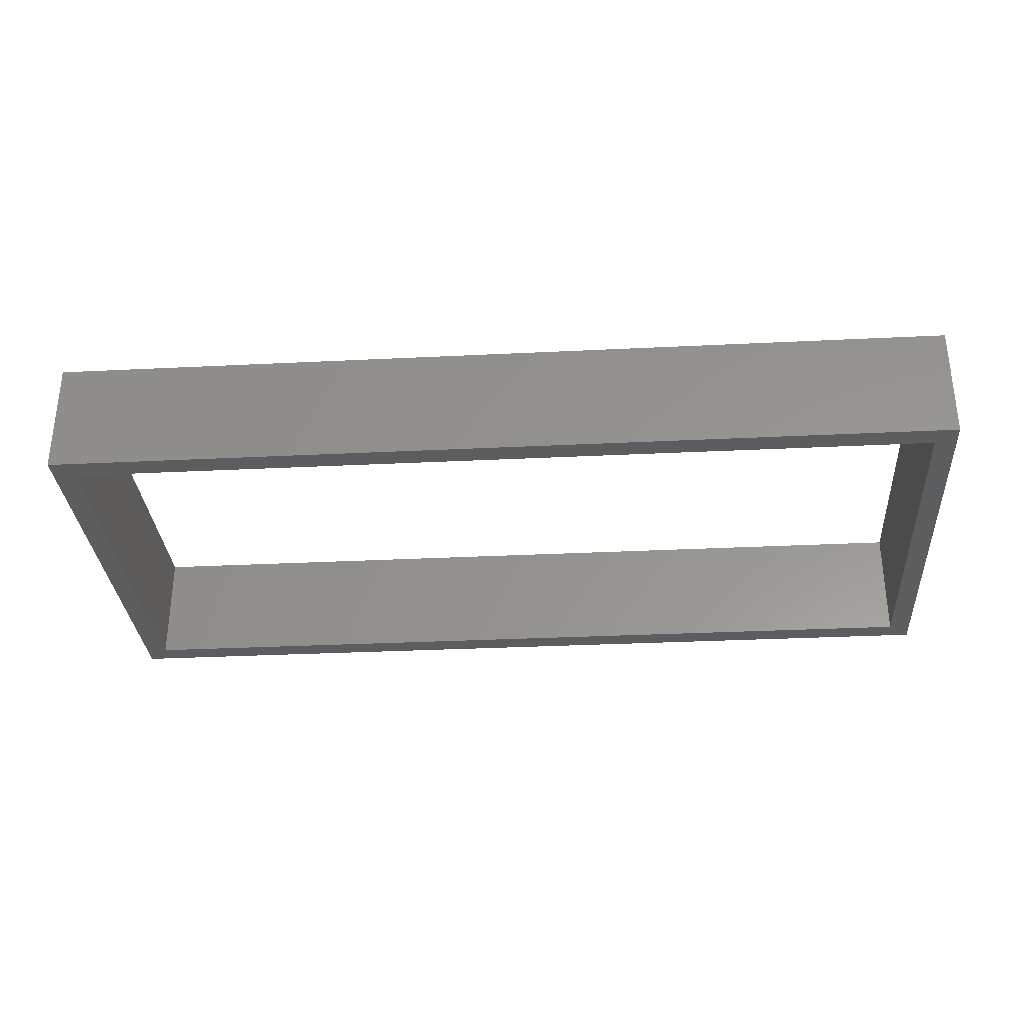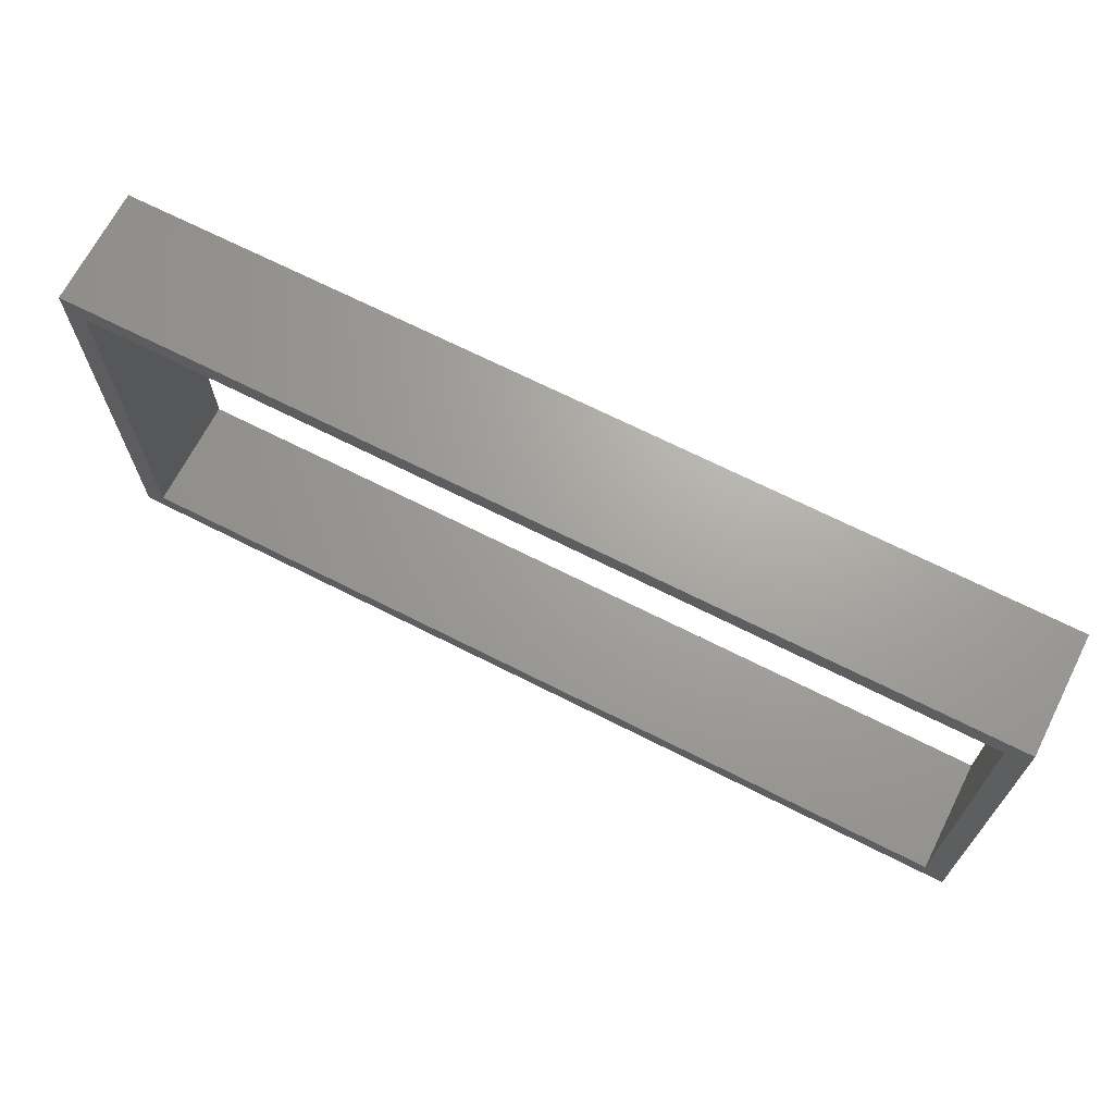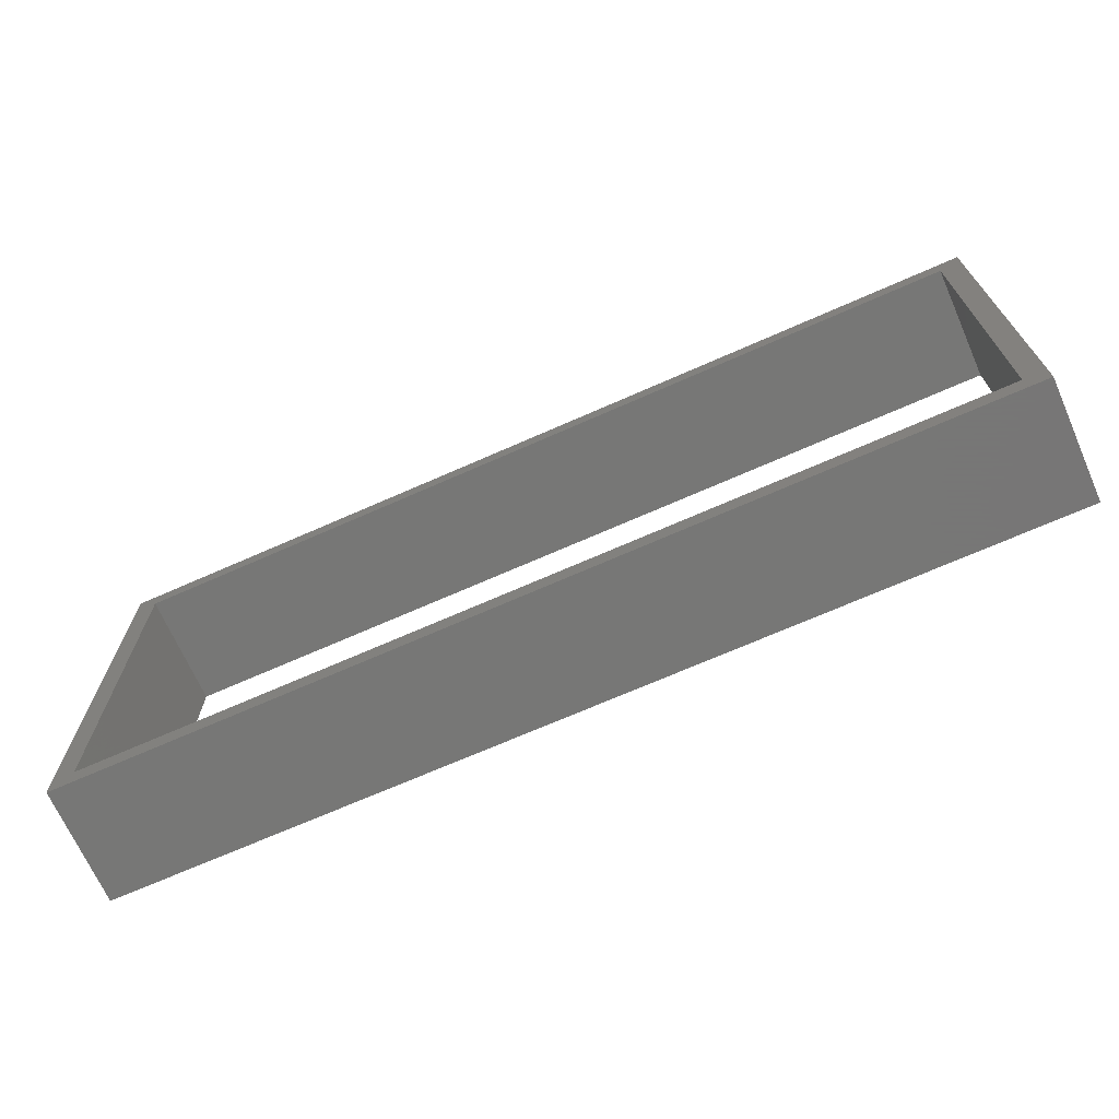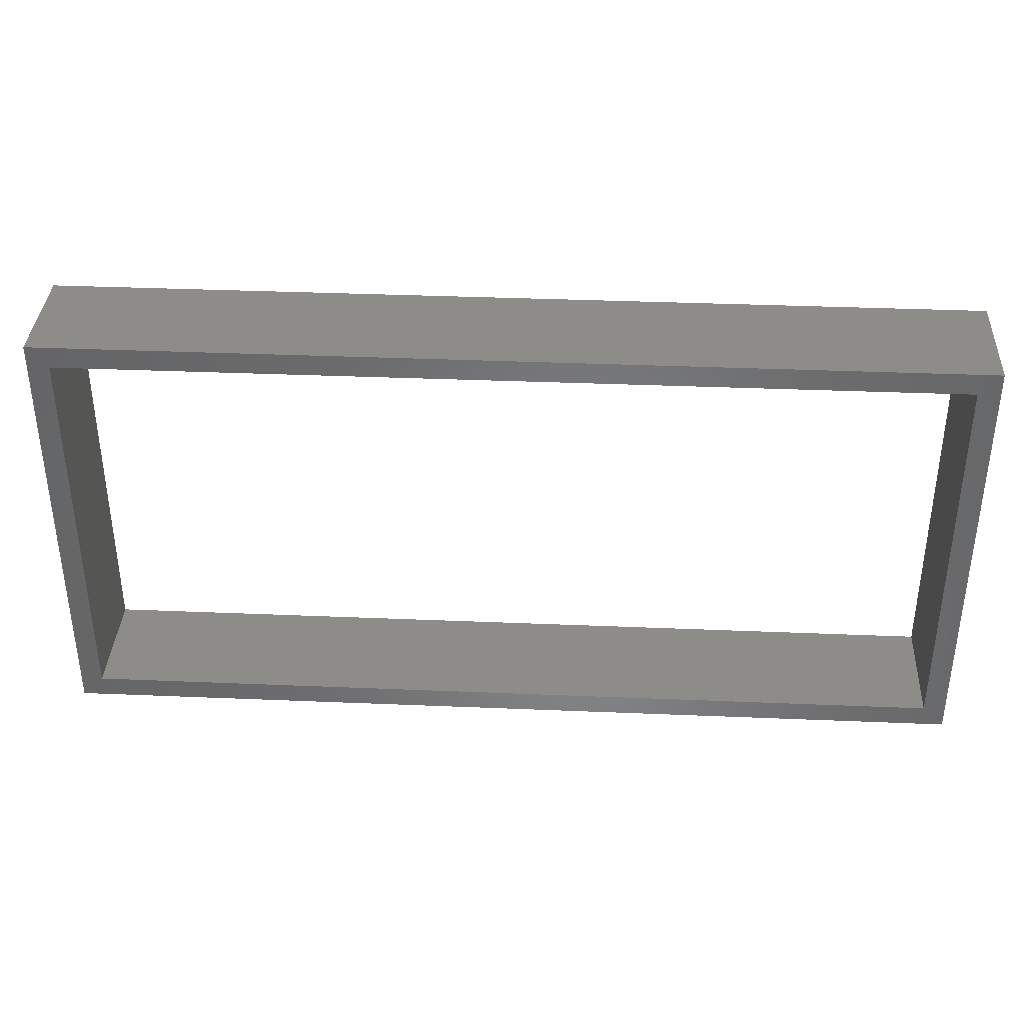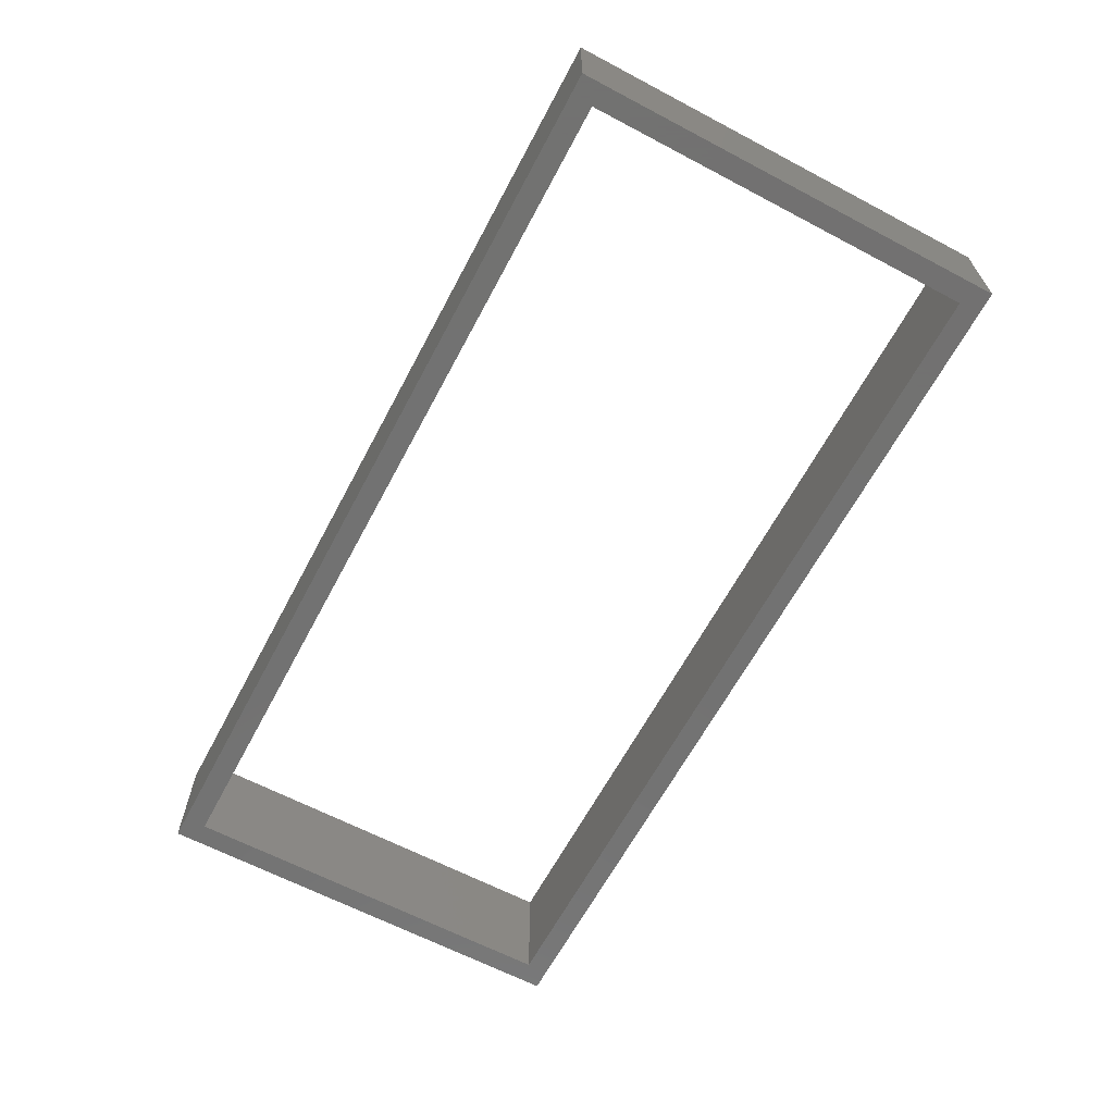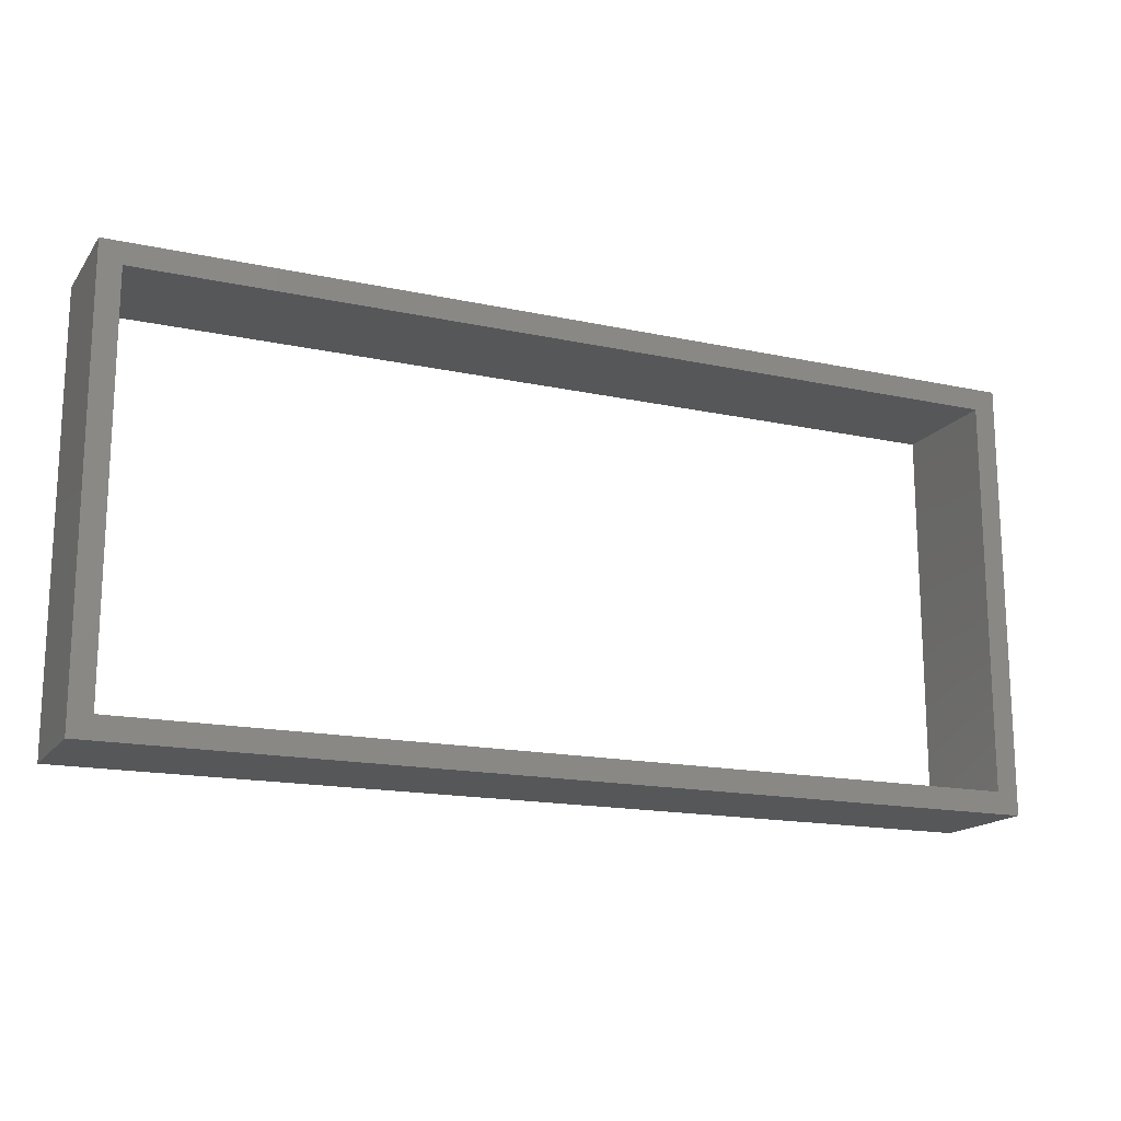
<metadata>
{"format":"stl","ext":"stl","renderer":"f3d","projection":"perspective","resolution":1024,"background":"white","views":[{"elev":-31.6,"azim":4.0,"up":"+Z"},{"elev":68.1,"azim":27.0,"up":"+Y"},{"elev":-69.3,"azim":-156.1,"up":"+Y"},{"elev":36.6,"azim":3.1,"up":"+Y"},{"elev":-64.1,"azim":-118.0,"up":"+Z"},{"elev":-16.4,"azim":-23.9,"up":"+Y"}]}
</metadata>
<code>
# stl→obj: 16 verts, 32 faces
v -84.4 18.64 8
v -84.4 -11.36 2.644e-15
v -84.4 -11.36 8
v -84.4 18.64 2.644e-15
v -21.4 -11.36 8
v -21.4 -11.36 2.644e-15
v -21.4 18.64 2.644e-15
v -21.4 18.64 8
v -82.9 17.14 0
v -22.9 17.14 0
v -22.9 -9.864 0
v -82.9 -9.864 0
v -82.9 -9.864 8
v -22.9 -9.864 8
v -22.9 17.14 8
v -82.9 17.14 8
f 1 2 3
f 2 1 4
f 5 2 6
f 2 5 3
f 1 7 4
f 7 1 8
f 4 9 2
f 9 4 7
f 9 7 10
f 10 7 11
f 2 12 6
f 12 2 9
f 6 12 11
f 6 11 7
f 3 13 1
f 13 3 5
f 13 5 14
f 14 5 15
f 1 16 8
f 16 1 13
f 8 16 15
f 8 15 5
f 9 13 12
f 13 9 16
f 15 9 10
f 9 15 16
f 15 11 14
f 11 15 10
f 13 11 12
f 11 13 14
f 7 5 6
f 5 7 8

</code>
